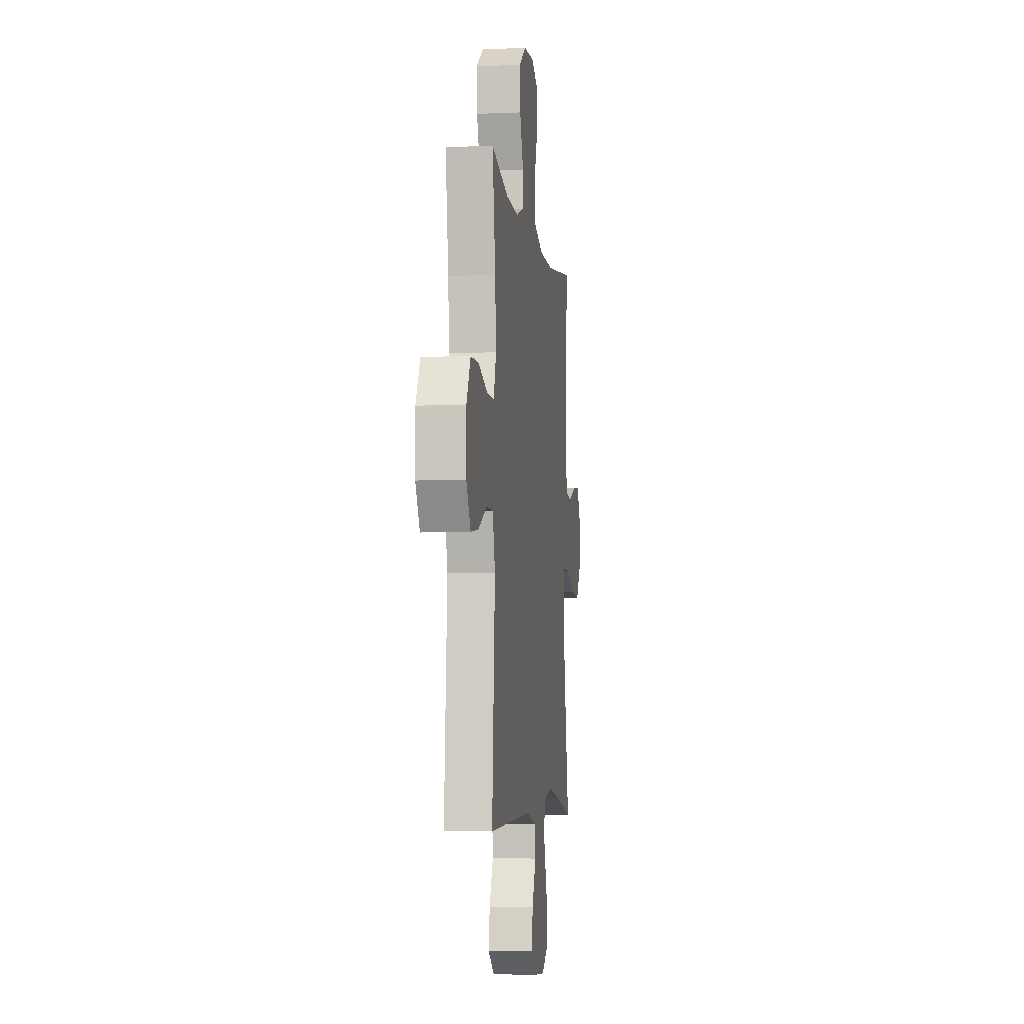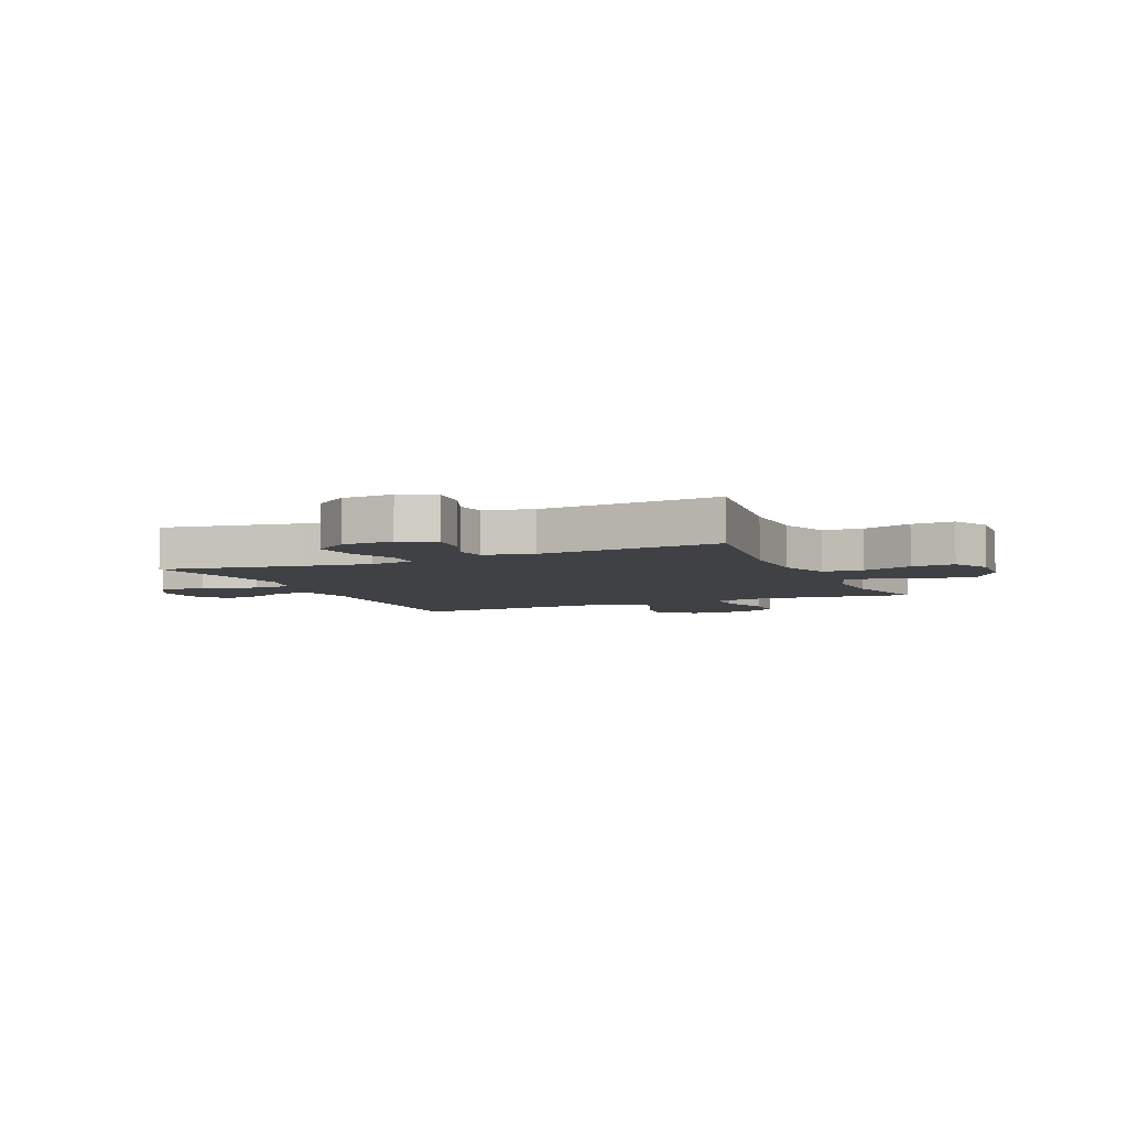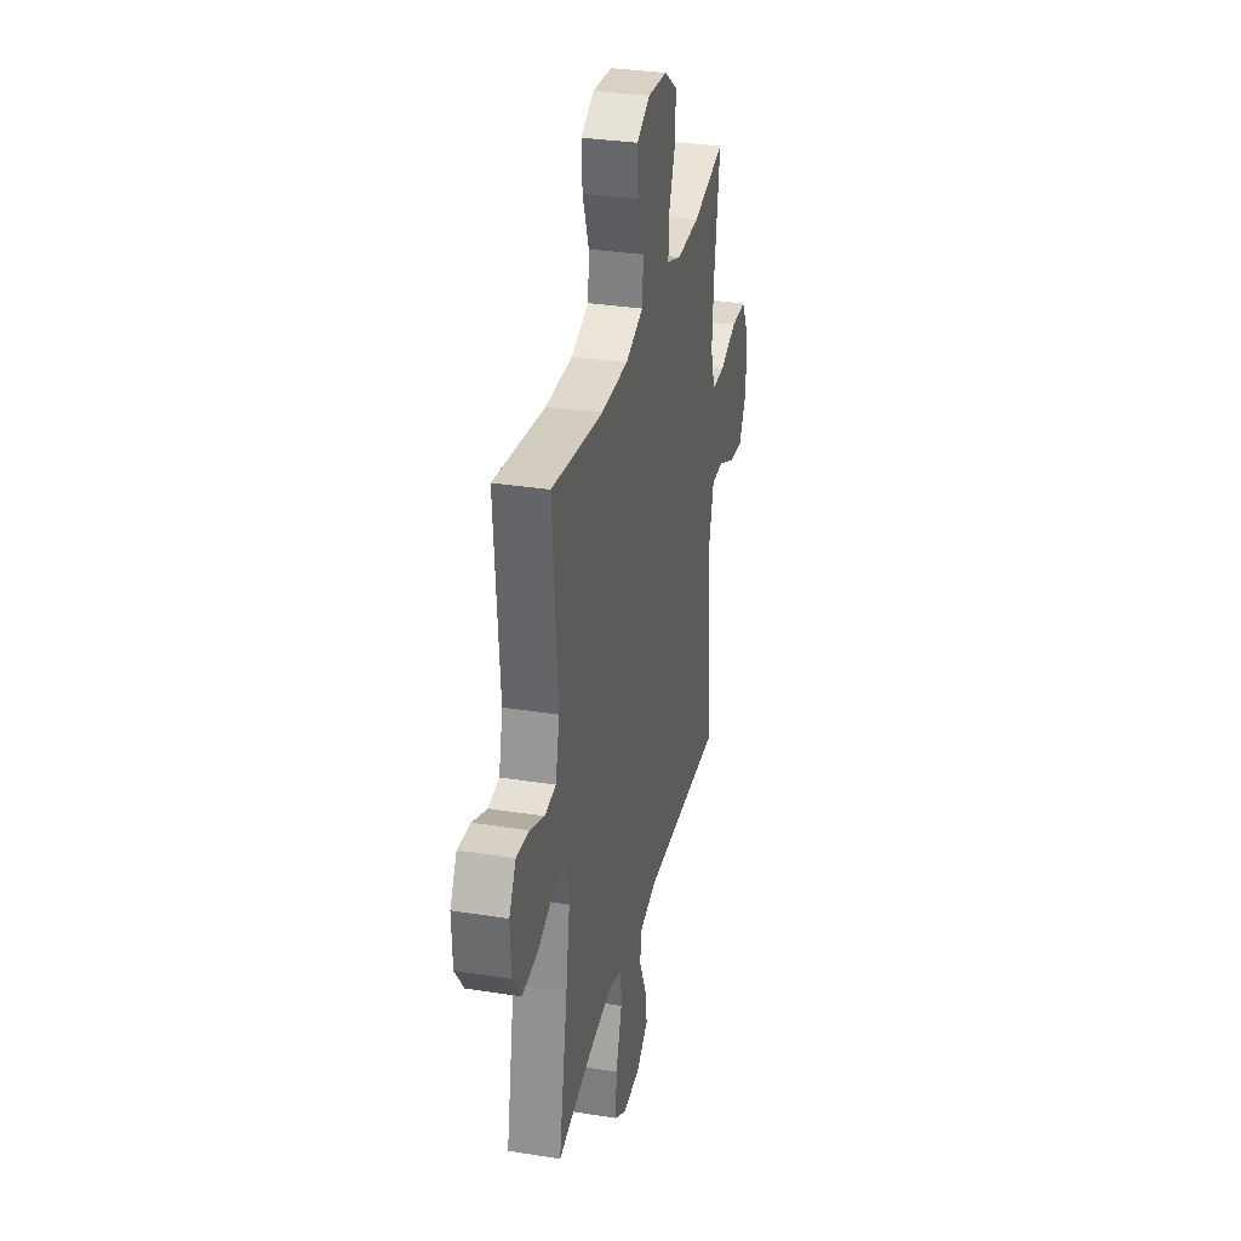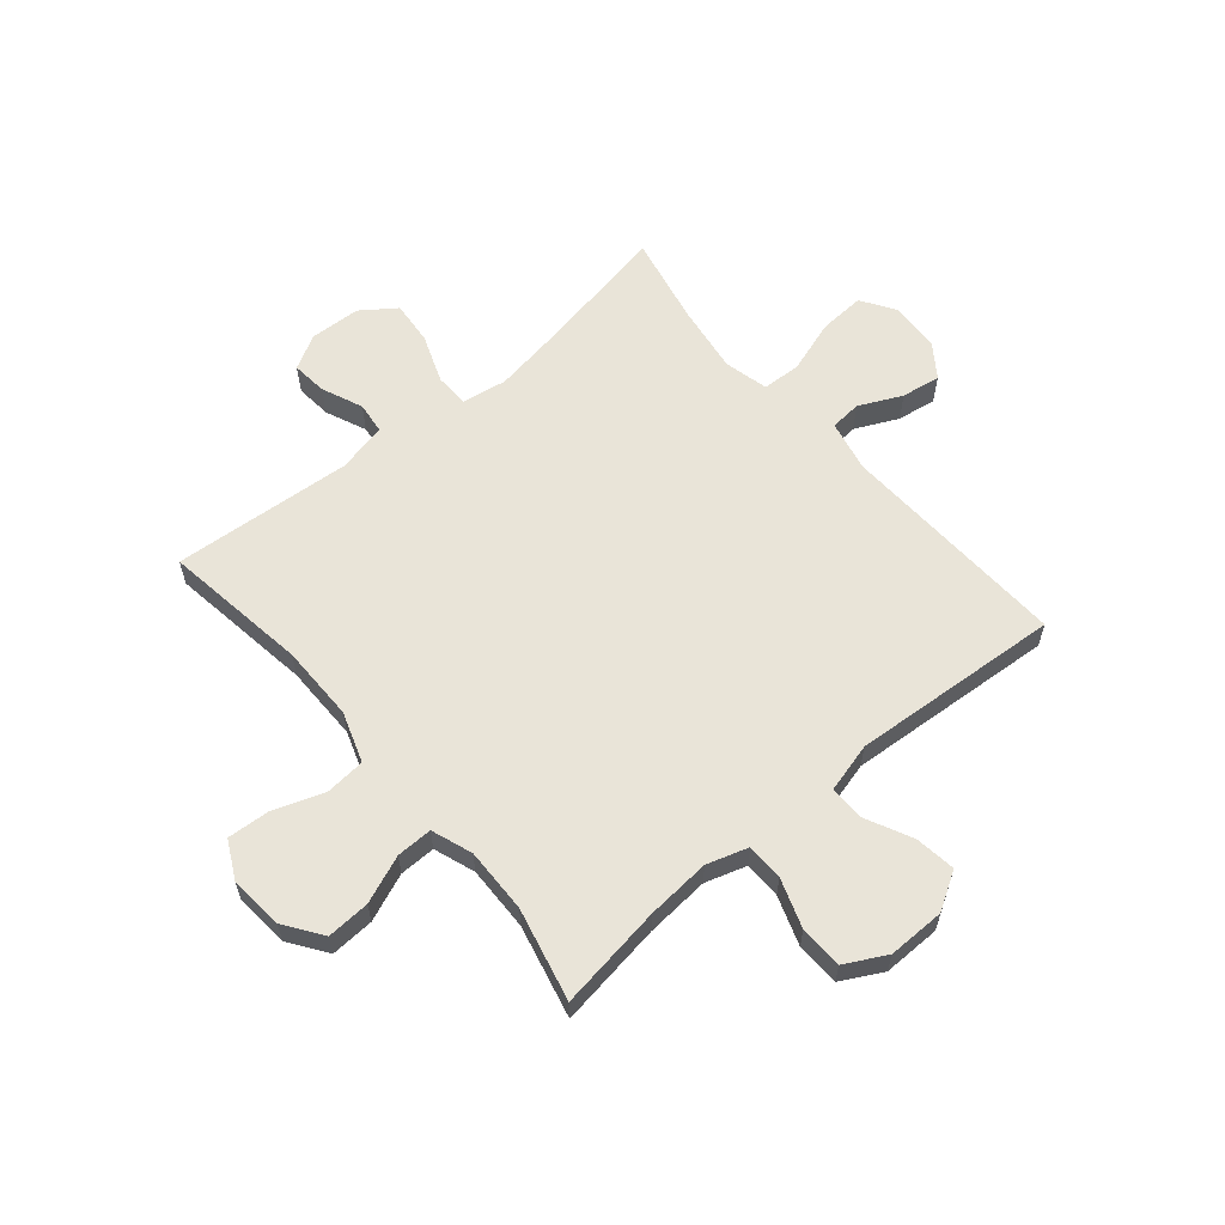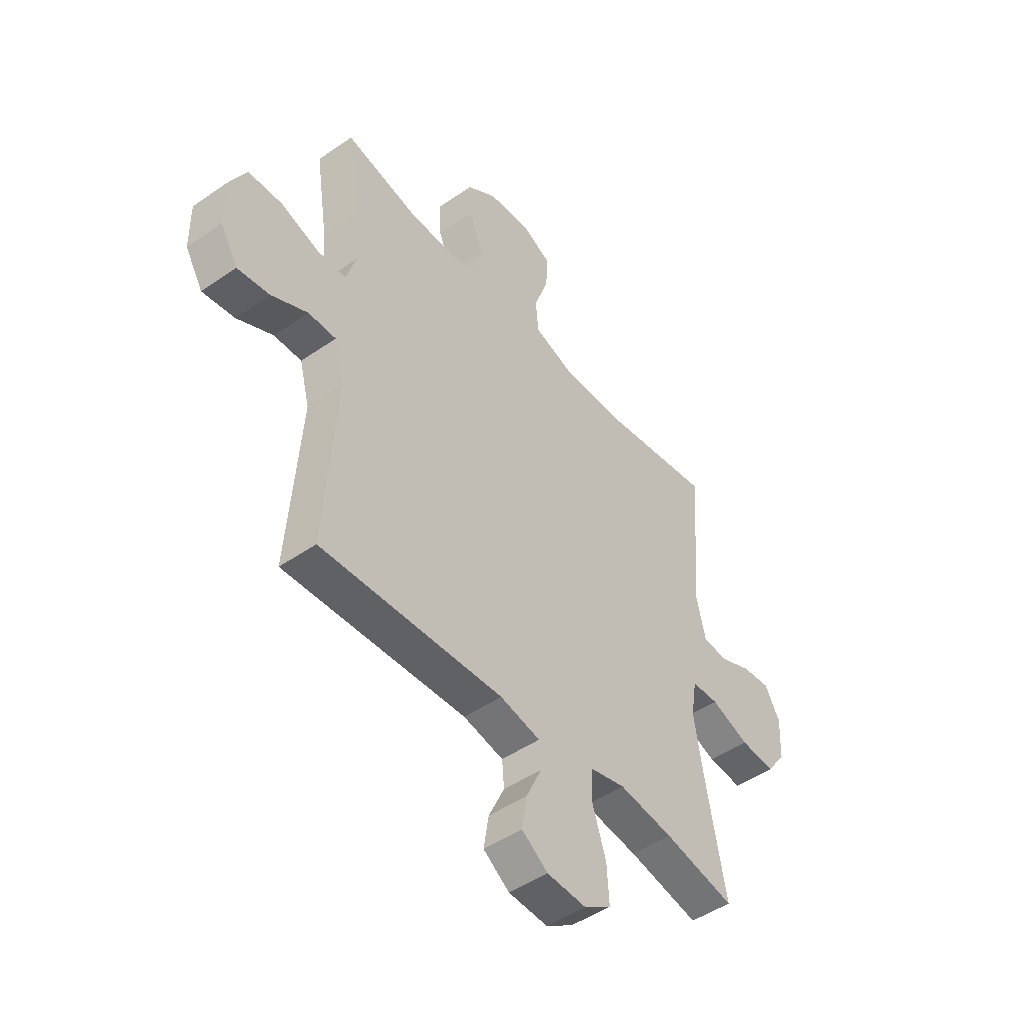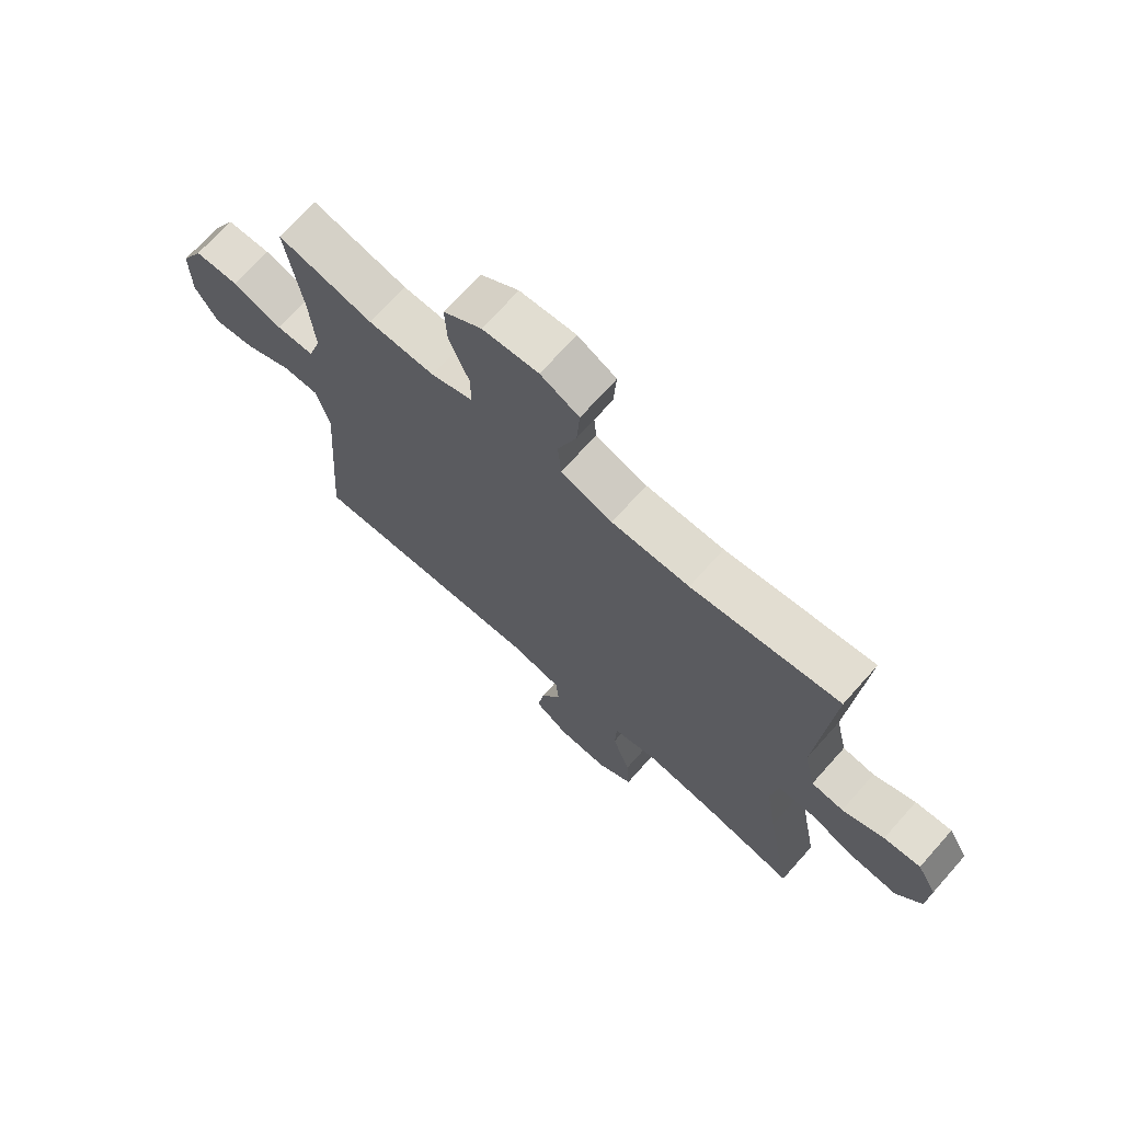
<metadata>
{"format":"obj","ext":"obj","renderer":"f3d","projection":"perspective","resolution":1024,"background":"white","views":[{"elev":-5.6,"azim":97.5,"up":"+Z"},{"elev":-5.6,"azim":-66.0,"up":"+Y"},{"elev":32.0,"azim":-77.4,"up":"+Z"},{"elev":60.3,"azim":49.8,"up":"+Y"},{"elev":-47.6,"azim":128.1,"up":"+Z"},{"elev":70.5,"azim":-138.3,"up":"+Z"}]}
</metadata>
<code>
v 0.5 0.07 -0.5
v 0.087 0.07 -0.483
v -0.004 0.07 -0.503
v -0.009 0.07 -0.559
v 0.027 0.07 -0.635
v 0.038 0.07 -0.705
v -0.021 0.07 -0.747
v -0.11 0.07 -0.752
v -0.171 0.07 -0.713
v -0.166 0.07 -0.631
v -0.135 0.07 -0.536
v -0.138 0.07 -0.467
v -0.217 0.07 -0.448
v -0.34 0.07 -0.466
v -0.5 0.07 -0.5
v -0.455 0.07 -0.258
v -0.435 0.07 -0.134
v -0.448 0.07 -0.054
v -0.509 0.07 -0.052
v -0.596 0.07 -0.085
v -0.674 0.07 -0.092
v -0.718 0.07 -0.031
v -0.722 0.07 0.06
v -0.688 0.07 0.121
v -0.624 0.07 0.115
v -0.551 0.07 0.084
v -0.495 0.07 0.091
v -0.475 0.07 0.179
v -0.5 0.07 0.5
v -0.241 0.07 0.463
v -0.105 0.07 0.463
v -0.015 0.07 0.494
v -0.009 0.07 0.566
v -0.041 0.07 0.655
v -0.046 0.07 0.731
v 0.021 0.07 0.765
v 0.118 0.07 0.757
v 0.185 0.07 0.71
v 0.181 0.07 0.633
v 0.147 0.07 0.548
v 0.146 0.07 0.484
v 0.219 0.07 0.458
v 0.335 0.07 0.461
v 0.5 0.07 0.5
v 0.472 0.07 0.313
v 0.463 0.07 0.199
v 0.486 0.07 0.126
v 0.552 0.07 0.125
v 0.639 0.07 0.155
v 0.716 0.07 0.153
v 0.755 0.07 0.08
v 0.754 0.07 -0.022
v 0.714 0.07 -0.089
v 0.641 0.07 -0.079
v 0.559 0.07 -0.039
v 0.496 0.07 -0.039
v 0.473 0.07 -0.127
v 0.5 0 -0.5
v 0.087 0 -0.483
v -0.004 0 -0.503
v -0.009 0 -0.559
v 0.027 0 -0.635
v 0.038 0 -0.705
v -0.021 0 -0.747
v -0.11 0 -0.752
v -0.171 0 -0.713
v -0.166 0 -0.631
v -0.135 0 -0.536
v -0.138 0 -0.467
v -0.217 0 -0.448
v -0.34 0 -0.466
v -0.5 0 -0.5
v -0.455 0 -0.258
v -0.435 0 -0.134
v -0.448 0 -0.054
v -0.509 0 -0.052
v -0.596 0 -0.085
v -0.674 0 -0.092
v -0.718 0 -0.031
v -0.722 0 0.06
v -0.688 0 0.121
v -0.624 0 0.115
v -0.551 0 0.084
v -0.495 0 0.091
v -0.475 0 0.179
v -0.5 0 0.5
v -0.241 0 0.463
v -0.105 0 0.463
v -0.015 0 0.494
v -0.009 0 0.566
v -0.041 0 0.655
v -0.046 0 0.731
v 0.021 0 0.765
v 0.118 0 0.757
v 0.185 0 0.71
v 0.181 0 0.633
v 0.147 0 0.548
v 0.146 0 0.484
v 0.219 0 0.458
v 0.335 0 0.461
v 0.5 0 0.5
v 0.472 0 0.313
v 0.463 0 0.199
v 0.486 0 0.126
v 0.552 0 0.125
v 0.639 0 0.155
v 0.716 0 0.153
v 0.755 0 0.08
v 0.754 0 -0.022
v 0.714 0 -0.089
v 0.641 0 -0.079
v 0.559 0 -0.039
v 0.496 0 -0.039
v 0.473 0 -0.127
f 53 54 55
f 52 53 55
f 51 52 55
f 50 51 55
f 49 50 55
f 48 49 55
f 47 48 55 56
f 46 47 56 57
f 43 44 45
f 42 43 45 46
f 41 42 46 57
f 38 39 40
f 37 38 40
f 36 37 40
f 35 36 40
f 34 35 40
f 33 34 40
f 32 33 40 41
f 57 1 2
f 41 57 2
f 32 41 2
f 31 32 2
f 28 29 30
f 31 2 3
f 30 31 3
f 28 30 3
f 27 28 3
f 24 25 26
f 23 24 26
f 22 23 26
f 21 22 26
f 20 21 26
f 19 20 26
f 18 19 26 27
f 14 15 16
f 13 14 16 17
f 12 13 17 18
f 9 10 11
f 8 9 11
f 7 8 11
f 6 7 11
f 5 6 11
f 4 5 11
f 4 11 12
f 12 18 27
f 4 12 27
f 3 4 27
f 112 111 110
f 112 110 109
f 112 109 108
f 112 108 107
f 112 107 106
f 112 106 105
f 113 112 105 104
f 114 113 104 103
f 102 101 100
f 103 102 100 99
f 114 103 99 98
f 97 96 95
f 97 95 94
f 97 94 93
f 97 93 92
f 97 92 91
f 97 91 90
f 98 97 90 89
f 59 58 114
f 59 114 98
f 59 98 89
f 59 89 88
f 87 86 85
f 60 59 88
f 60 88 87
f 60 87 85
f 60 85 84
f 83 82 81
f 83 81 80
f 83 80 79
f 83 79 78
f 83 78 77
f 83 77 76
f 84 83 76 75
f 73 72 71
f 74 73 71 70
f 75 74 70 69
f 68 67 66
f 68 66 65
f 68 65 64
f 68 64 63
f 68 63 62
f 68 62 61
f 69 68 61
f 84 75 69
f 84 69 61
f 84 61 60
f 1 58 59 2
f 2 59 60 3
f 3 60 61 4
f 4 61 62 5
f 5 62 63 6
f 6 63 64 7
f 7 64 65 8
f 8 65 66 9
f 9 66 67 10
f 10 67 68 11
f 11 68 69 12
f 12 69 70 13
f 13 70 71 14
f 14 71 72 15
f 15 72 73 16
f 16 73 74 17
f 17 74 75 18
f 18 75 76 19
f 19 76 77 20
f 20 77 78 21
f 21 78 79 22
f 22 79 80 23
f 23 80 81 24
f 24 81 82 25
f 25 82 83 26
f 26 83 84 27
f 27 84 85 28
f 28 85 86 29
f 29 86 87 30
f 30 87 88 31
f 31 88 89 32
f 32 89 90 33
f 33 90 91 34
f 34 91 92 35
f 35 92 93 36
f 36 93 94 37
f 37 94 95 38
f 38 95 96 39
f 39 96 97 40
f 40 97 98 41
f 41 98 99 42
f 42 99 100 43
f 43 100 101 44
f 44 101 102 45
f 45 102 103 46
f 46 103 104 47
f 47 104 105 48
f 48 105 106 49
f 49 106 107 50
f 50 107 108 51
f 51 108 109 52
f 52 109 110 53
f 53 110 111 54
f 54 111 112 55
f 55 112 113 56
f 56 113 114 57
f 57 114 58 1

</code>
